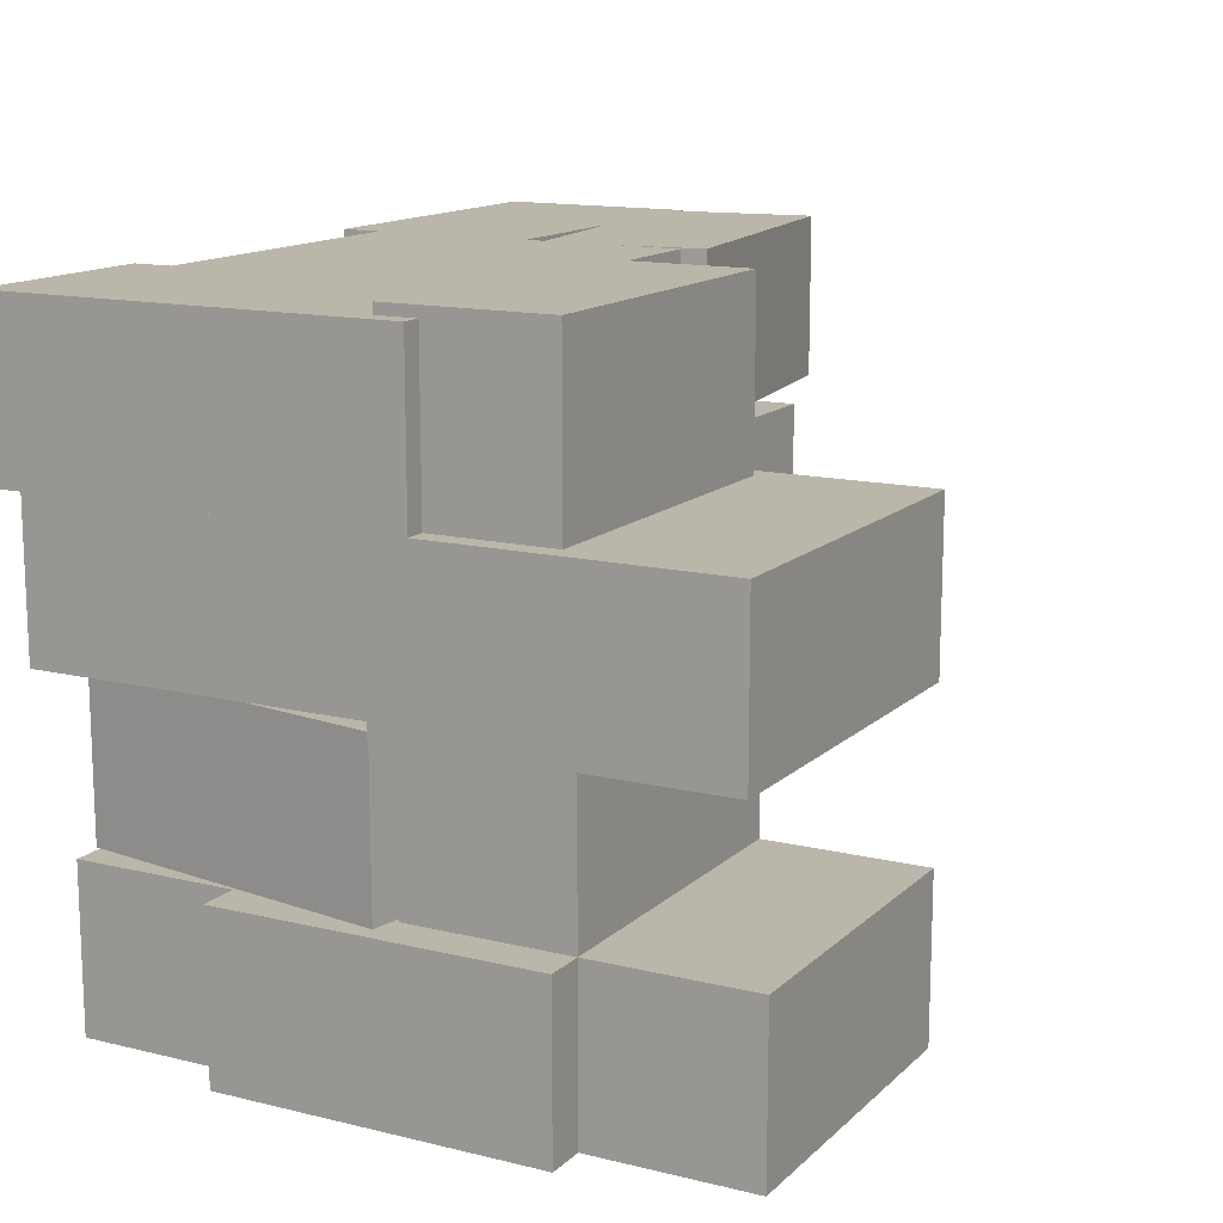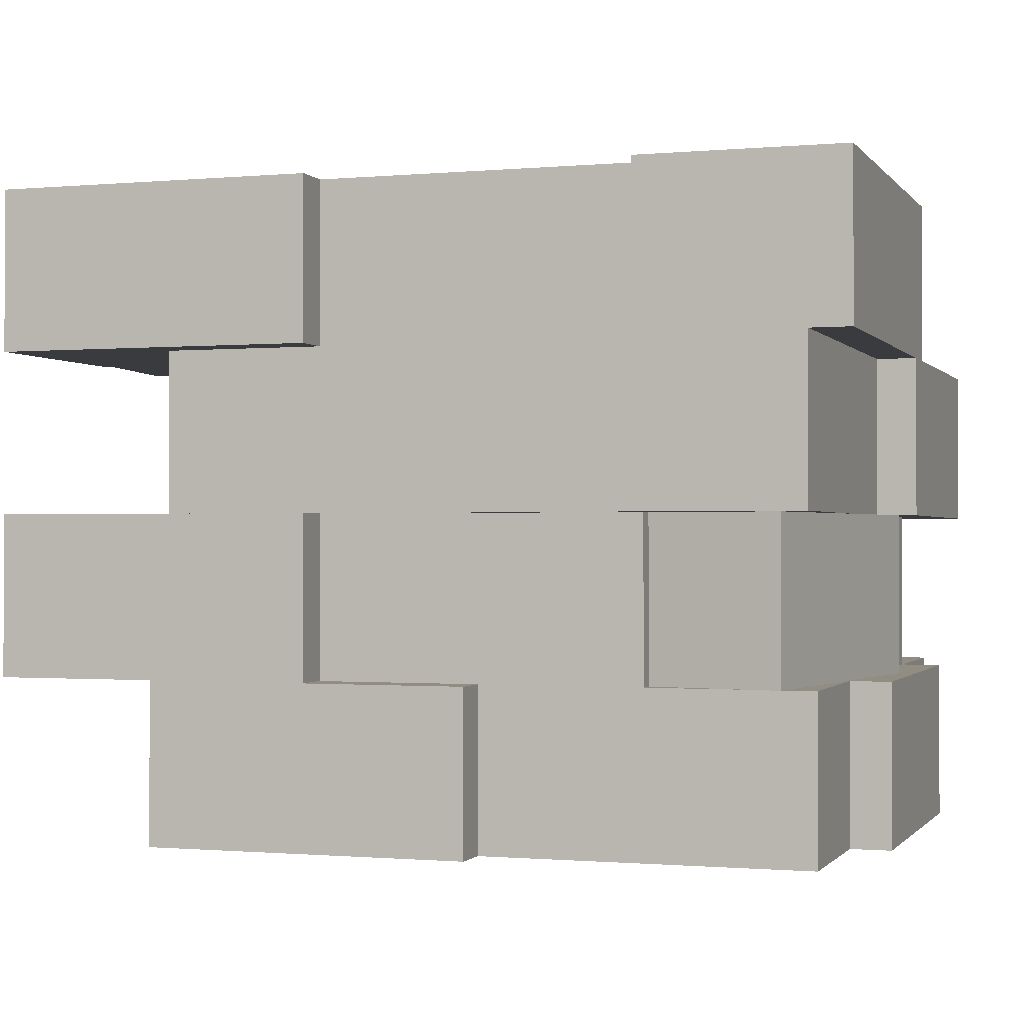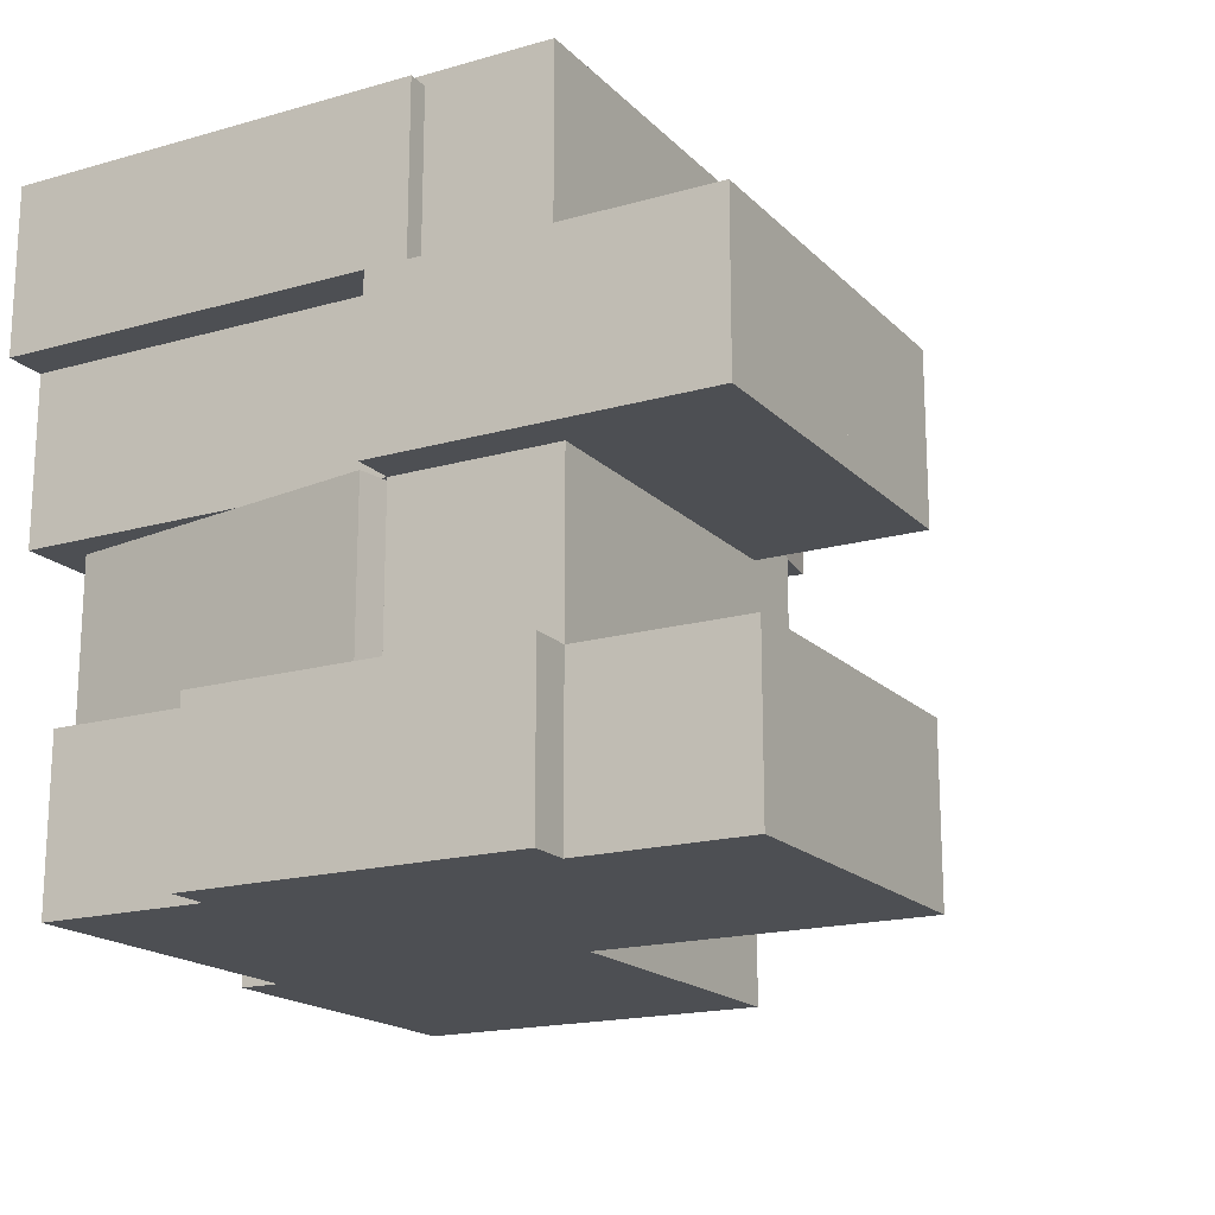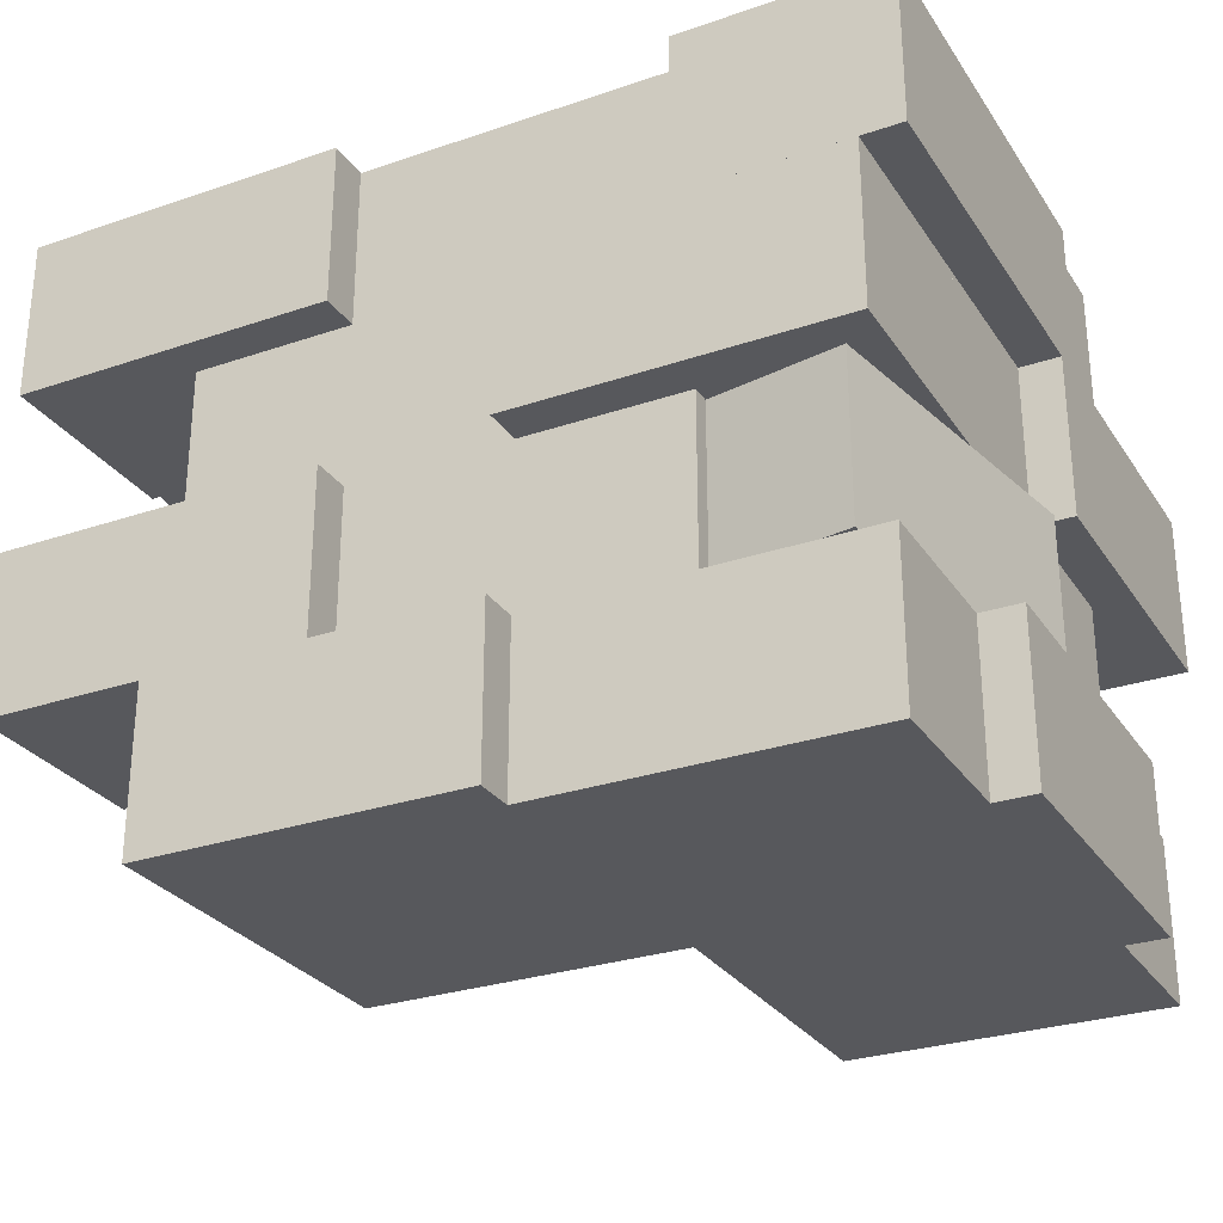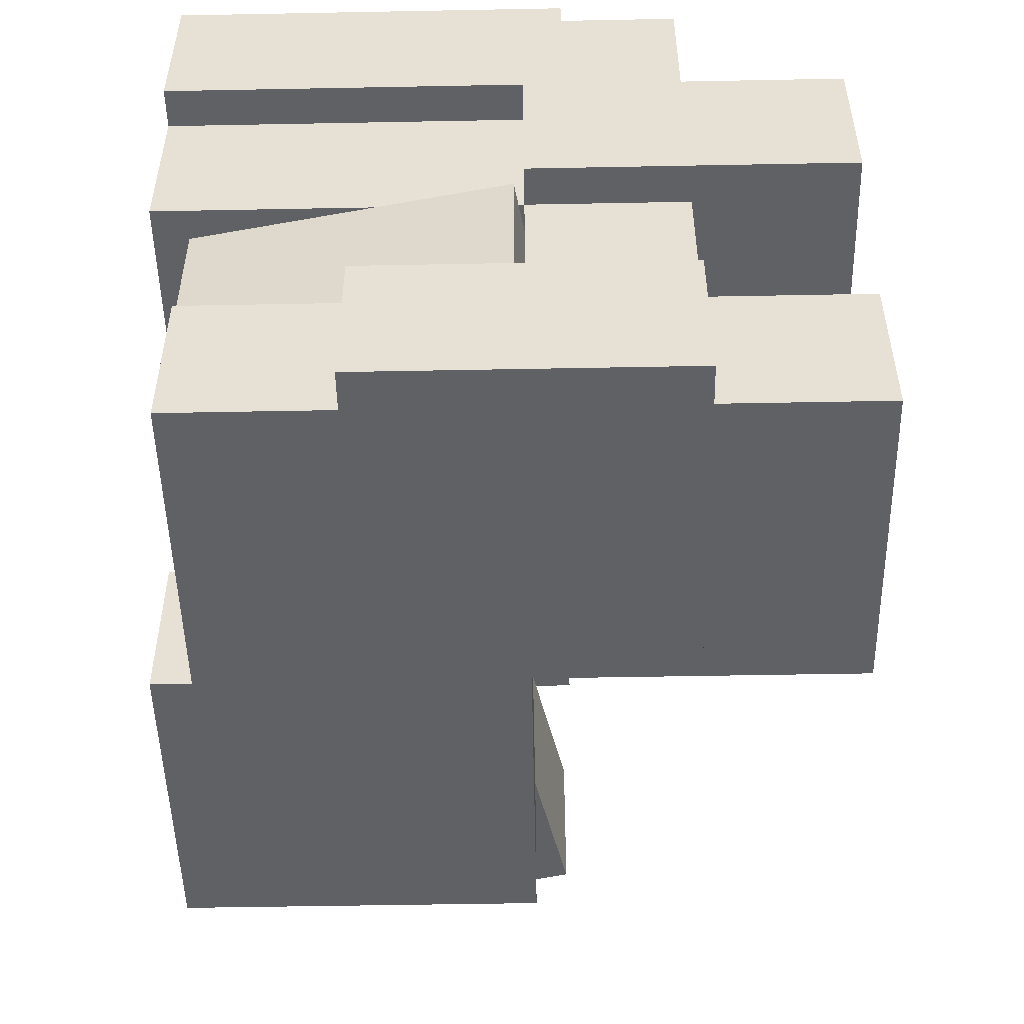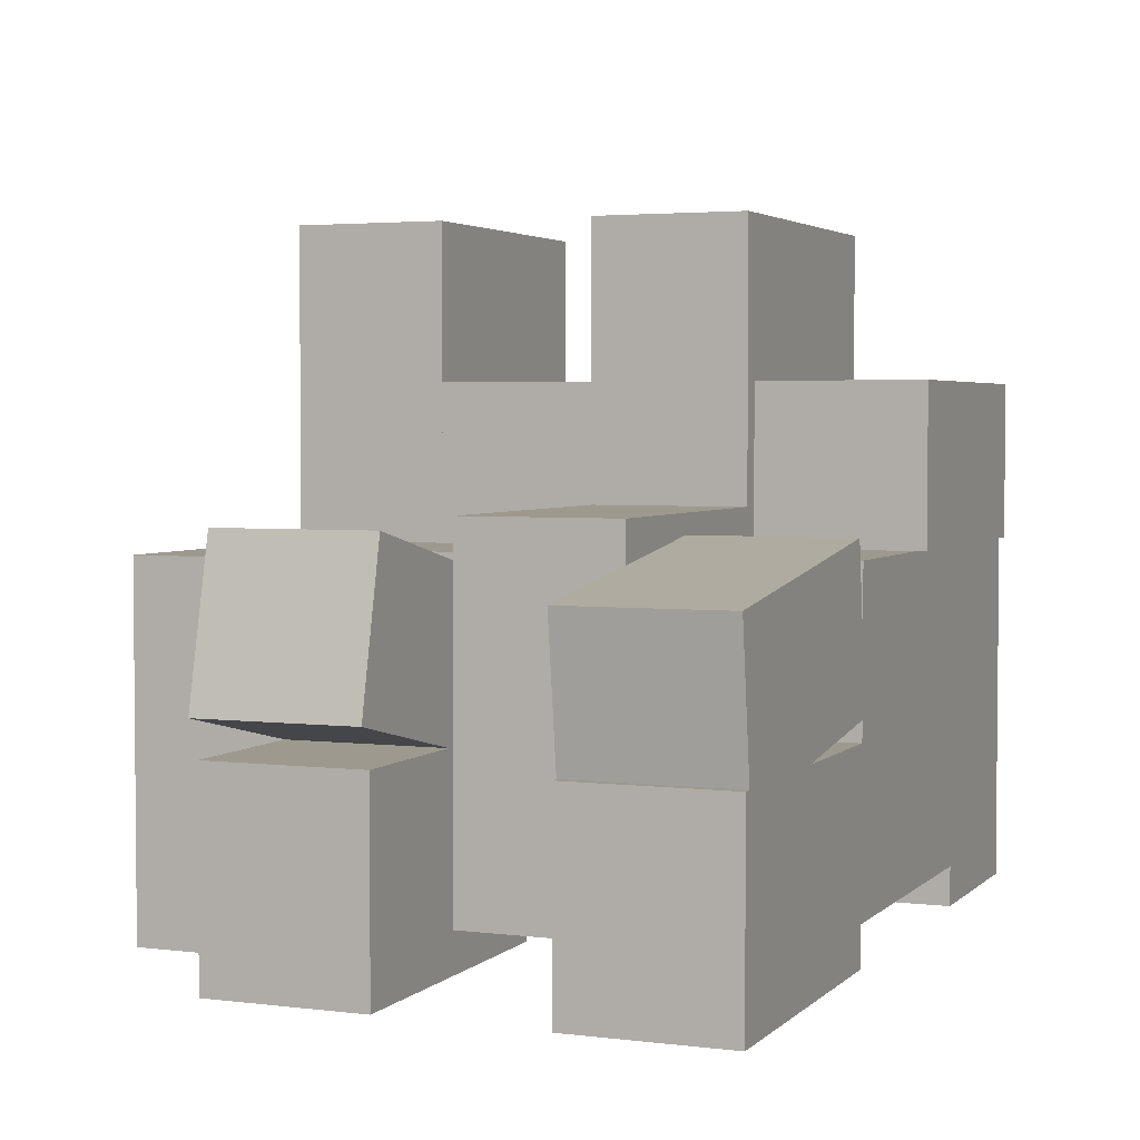
<metadata>
{"format":"obj","ext":"obj","renderer":"f3d","projection":"perspective","resolution":1024,"background":"white","views":[{"elev":13.8,"azim":-61.6,"up":"+Y"},{"elev":-0.8,"azim":-161.5,"up":"+Y"},{"elev":-17.8,"azim":-60.8,"up":"+Y"},{"elev":-28.5,"azim":-152.9,"up":"+Y"},{"elev":-50.2,"azim":-88.8,"up":"+Y"},{"elev":3.3,"azim":112.4,"up":"+Z"}]}
</metadata>
<code>
o sandbag
v 0.5 0.25 -0.25
v 0.5 0.25 -0.5625
v 0.5 0 -0.25
v 0.5 0 -0.5625
v 0 0.25 -0.5625
v 0 0.25 -0.25
v 0 0 -0.5625
v 0 0 -0.25
f 4 7 5 2
f 3 4 2 1
f 7 8 6 5
f 6 1 2 5
f 7 4 3 8
o sandbag
v 0 0.25 -0.25
v 0 0.25 -0.5
v 0 0 -0.25
v 0 0 -0.5
v -0.5 0.25 -0.5
v -0.5 0.25 -0.25
v -0.5 0 -0.5
v -0.5 0 -0.25
f 12 15 13 10
f 15 16 14 13
f 14 9 10 13
f 15 12 11 16
o sandbag
v 0.25 0.5 -0.25
v 0.25 0.5 -0.5
v 0.25 0.25 -0.25
v 0.25 0.25 -0.5
v -0.25 0.5 -0.5
v -0.25 0.5 -0.25
v -0.25 0.25 -0.5
v -0.25 0.25 -0.25
f 20 23 21 18
f 19 20 18 17
f 24 19 17 22
f 23 24 22 21
f 22 17 18 21
f 23 20 19 24
o sandbag
v 0.5 0.75 -0.25
v 0.5 0.75 -0.5
v 0.5 0.5 -0.25
v 0.5 0.5 -0.5
v 0 0.75 -0.5
v 0 0.75 -0.25
v 0 0.5 -0.5
v 0 0.5 -0.25
f 28 31 29 26
f 27 28 26 25
f 32 27 25 30
f 31 32 30 29
f 30 25 26 29
f 31 28 27 32
o sandbag
v 0.25 1 -0.25
v 0.25 1 -0.5
v 0.25 0.75 -0.25
v 0.25 0.75 -0.5
v -0.25 1 -0.5
v -0.25 1 -0.25
v -0.25 0.75 -0.5
v -0.25 0.75 -0.25
f 36 39 37 34
f 35 36 34 33
f 40 35 33 38
f 39 40 38 37
f 38 33 34 37
f 39 36 35 40
o sandbag
v 0 0.75 -0.25
v 0 0.75 -0.5625
v 0 0.5 -0.25
v 0 0.5 -0.5625
v -0.5 0.75 -0.5625
v -0.5 0.75 -0.25
v -0.5 0.5 -0.5625
v -0.5 0.5 -0.25
f 44 47 45 42
f 43 44 42 41
f 48 43 41 46
f 47 48 46 45
f 46 41 42 45
f 47 44 43 48
o sandbag
v 0.5 0.25 0
v 0.5 0.25 -0.25
v 0.5 0 0
v 0.5 0 -0.25
v 0 0.25 -0.25
v 0 0.25 0
v 0 0 -0.25
v 0 0 0
f 52 55 53 50
f 51 52 50 49
f 56 51 49 54
f 55 56 54 53
f 54 49 50 53
f 55 52 51 56
o sandbag
v 0 0.75 0
v 0 0.75 -0.25
v 0 0.5 0
v 0 0.5 -0.25
v -0.5 0.75 -0.25
v -0.5 0.75 0
v -0.5 0.5 -0.25
v -0.5 0.5 0
f 60 63 61 58
f 59 60 58 57
f 64 59 57 62
f 63 64 62 61
f 62 57 58 61
f 63 60 59 64
o sandbag
v 0.25 1 0
v 0.25 1 -0.25
v 0.25 0.75 0
v 0.25 0.75 -0.25
v -0.25 1 -0.25
v -0.25 1 0
v -0.25 0.75 -0.25
v -0.25 0.75 0
f 68 71 69 66
f 67 68 66 65
f 72 67 65 70
f 71 72 70 69
f 70 65 66 69
f 71 68 67 72
o sandbag
v 0.5 0.75 0.0625
v 0.5 0.75 -0.25
v 0.5 0.5 0.0625
v 0.5 0.5 -0.25
v 0 0.75 -0.25
v 0 0.75 0.0625
v 0 0.5 -0.25
v 0 0.5 0.0625
f 76 79 77 74
f 75 76 74 73
f 80 75 73 78
f 79 80 78 77
f 78 73 74 77
f 79 76 75 80
o sandbag
v 0.25 0.5 0
v 0.25 0.5 -0.25
v 0.25 0.25 0
v 0.25 0.25 -0.25
v -0.25 0.5 -0.25
v -0.25 0.5 0
v -0.25 0.25 -0.25
v -0.25 0.25 0
f 84 87 85 82
f 83 84 82 81
f 88 83 81 86
f 87 88 86 85
f 86 81 82 85
f 87 84 83 88
o sandbag
v -0.25 0.25 0.25
v -0.25 0.25 -0.25
v -0.25 0 0.25
v -0.25 0 -0.25
v -0.5625 0.25 -0.25
v -0.5625 0.25 0.25
v -0.5625 0 -0.25
v -0.5625 0 0.25
f 92 95 93 90
f 96 91 89 94
f 95 96 94 93
f 94 89 90 93
f 95 92 91 96
o sandbag
v 0 0.25 0.25
v 0 0.25 -0.25
v 0 0 0.25
v 0 0 -0.25
v -0.25 0.25 -0.25
v -0.25 0.25 0.25
v -0.25 0 -0.25
v -0.25 0 0.25
f 100 103 101 98
f 99 100 98 97
f 104 99 97 102
f 103 104 102 101
f 102 97 98 101
f 103 100 99 104
o sandbag
v 0 0.25 0.5
v 0 0.25 0.25
v 0 0 0.5
v 0 0 0.25
v -0.5 0.25 0.25
v -0.5 0.25 0.5
v -0.5 0 0.25
v -0.5 0 0.5
f 108 111 109 106
f 107 108 106 105
f 112 107 105 110
f 111 112 110 109
f 110 105 106 109
f 111 108 107 112
o sandbag
v -0.2905 0.5 0.0281
v -0.2037 0.5 -0.4643
v -0.2905 0.25 0.0281
v -0.2037 0.25 -0.4643
v -0.4499 0.5 -0.5077
v -0.5367 0.5 -0.01531
v -0.4499 0.25 -0.5077
v -0.5367 0.25 -0.01531
f 116 119 117 114
f 115 116 114 113
f 120 115 113 118
f 119 120 118 117
f 118 113 114 117
f 119 116 115 120
o sandbag
v 0.75 1 -0.25
v 0.75 1 -0.5625
v 0.75 0.75 -0.25
v 0.75 0.75 -0.5625
v 0.25 1 -0.5625
v 0.25 1 -0.25
v 0.25 0.75 -0.5625
v 0.25 0.75 -0.25
f 124 127 125 122
f 123 124 122 121
f 128 123 121 126
f 127 128 126 125
f 126 121 122 125
f 127 124 123 128
o sandbag
v 0.7642 1 -0.0337
v 0.7315 1 -0.2816
v 0.7642 0.75 -0.0337
v 0.7315 0.75 -0.2816
v 0.2358 1 -0.2163
v 0.2685 1 0.03156
v 0.2358 0.75 -0.2163
v 0.2685 0.75 0.03156
f 132 135 133 130
f 131 132 130 129
f 136 131 129 134
f 135 136 134 133
f 134 129 130 133
f 135 132 131 136
o sandbag
v -0.25 1 0.0625
v -0.25 1 -0.4375
v -0.25 0.75 0.0625
v -0.25 0.75 -0.4375
v -0.5625 1 -0.4375
v -0.5625 1 0.0625
v -0.5625 0.75 -0.4375
v -0.5625 0.75 0.0625
f 140 143 141 138
f 139 140 138 137
f 144 139 137 142
f 143 144 142 141
f 142 137 138 141
f 143 140 139 144
o sandbag
v 0 0.5 0.25
v 0 0.5 0
v 0 0.25 0.25
v 0 0.25 0
v -0.5 0.5 0
v -0.5 0.5 0.25
v -0.5 0.25 0
v -0.5 0.25 0.25
f 148 151 149 146
f 147 148 146 145
f 152 147 145 150
f 151 152 150 149
f 150 145 146 149
f 151 148 147 152
o sandbag
v 0.717 0.5 0.05115
v 0.7711 0.5 -0.1929
v 0.717 0.25 0.05115
v 0.7711 0.25 -0.1929
v 0.283 0.5 -0.3011
v 0.2289 0.5 -0.05707
v 0.283 0.25 -0.3011
v 0.2289 0.25 -0.05707
f 156 159 157 154
f 155 156 154 153
f 160 155 153 158
f 159 160 158 157
f 158 153 154 157
f 159 156 155 160
o sandbag
v 0.75 0.5 -0.25
v 0.75 0.5 -0.5625
v 0.75 0.25 -0.25
v 0.75 0.25 -0.5625
v 0.25 0.5 -0.5625
v 0.25 0.5 -0.25
v 0.25 0.25 -0.5625
v 0.25 0.25 -0.25
f 164 167 165 162
f 163 164 162 161
f 168 163 161 166
f 167 168 166 165
f 166 161 162 165
f 167 164 163 168
o sandbag
v 0 0.75 0.5
v 0 0.75 0
v 0 0.5 0.5
v 0 0.5 0
v -0.25 0.75 0
v -0.25 0.75 0.5
v -0.25 0.5 0
v -0.25 0.5 0.5
f 172 175 173 170
f 171 172 170 169
f 176 171 169 174
f 175 176 174 173
f 174 169 170 173
f 175 172 171 176
o sandbag
v -0.25 0.75 0.5
v -0.25 0.75 0
v -0.25 0.5 0.5
v -0.25 0.5 0
v -0.5625 0.75 0
v -0.5625 0.75 0.5
v -0.5625 0.5 0
v -0.5625 0.5 0.5
f 180 183 181 178
f 179 180 178 177
f 184 179 177 182
f 183 184 182 181
f 182 177 178 181
f 183 180 179 184
o sandbag
v -0.03125 1.016 0.25
v -0.03125 1.016 0
v -0.03125 0.75 0.25
v -0.03125 0.75 0
v -0.5312 1.016 0
v -0.5312 1.016 0.25
v -0.5312 0.75 0
v -0.5312 0.75 0.25
f 188 191 189 186
f 187 188 186 185
f 192 187 185 190
f 191 192 190 189
f 190 185 186 189
f 191 188 187 192
o sandbag
v -0.25 1 -0.4375
v -0.25 1 -0.5625
v -0.25 0.75 -0.4375
v -0.25 0.75 -0.5625
v -0.5625 1 -0.5625
v -0.5625 1 -0.4375
v -0.5625 0.75 -0.5625
v -0.5625 0.75 -0.4375
f 196 199 197 194
f 195 196 194 193
f 200 195 193 198
f 199 200 198 197
f 198 193 194 197
f 199 196 195 200

</code>
